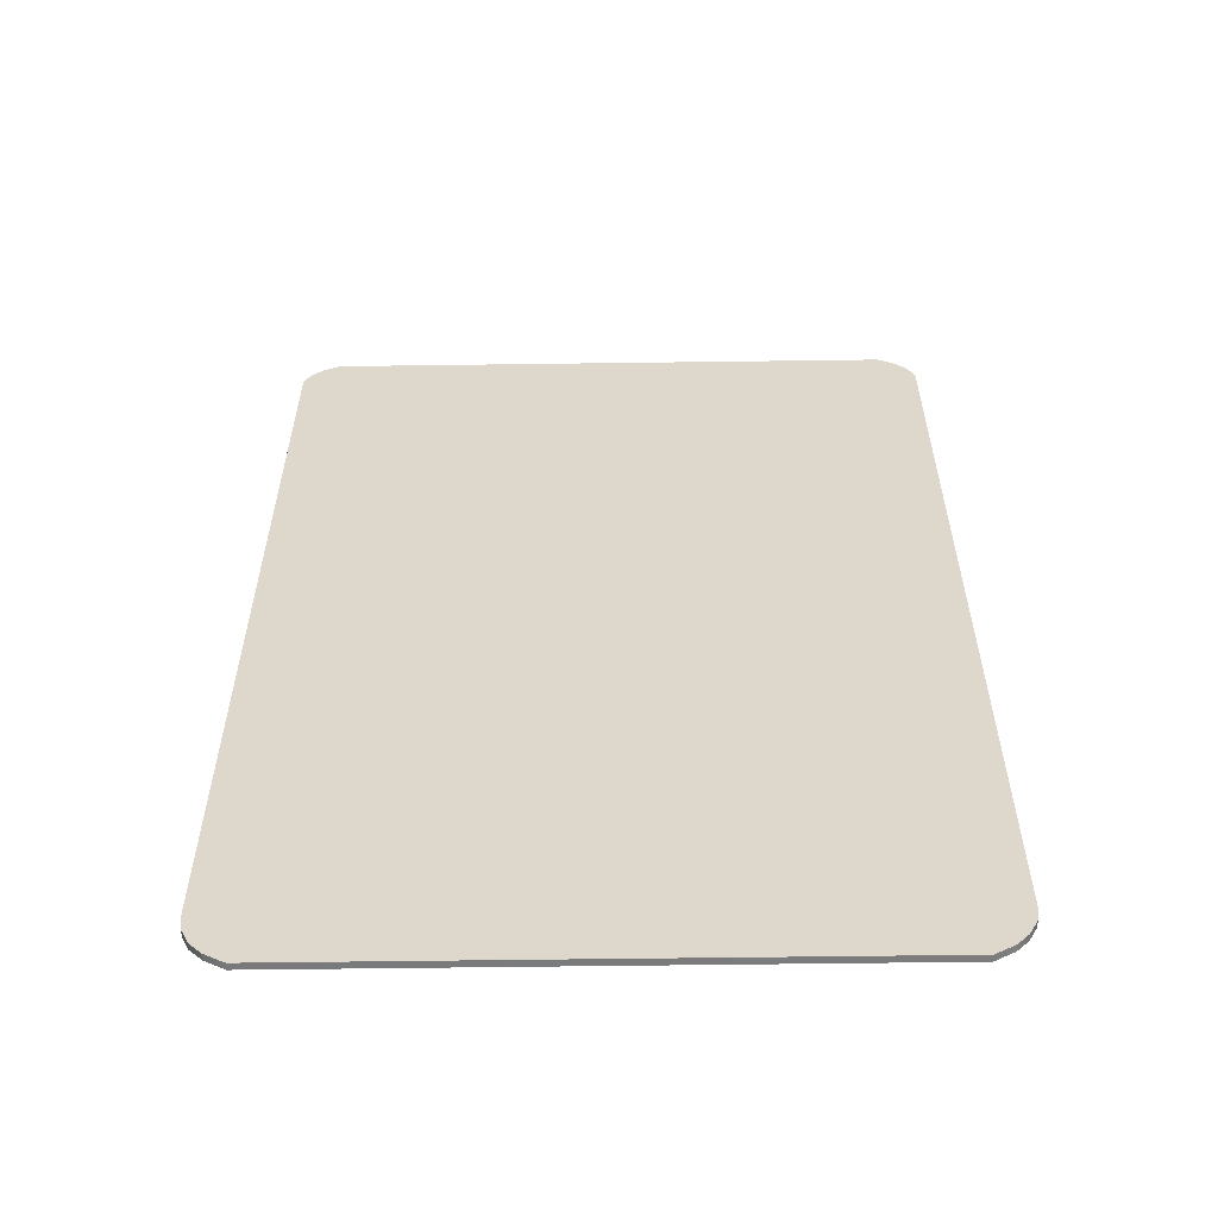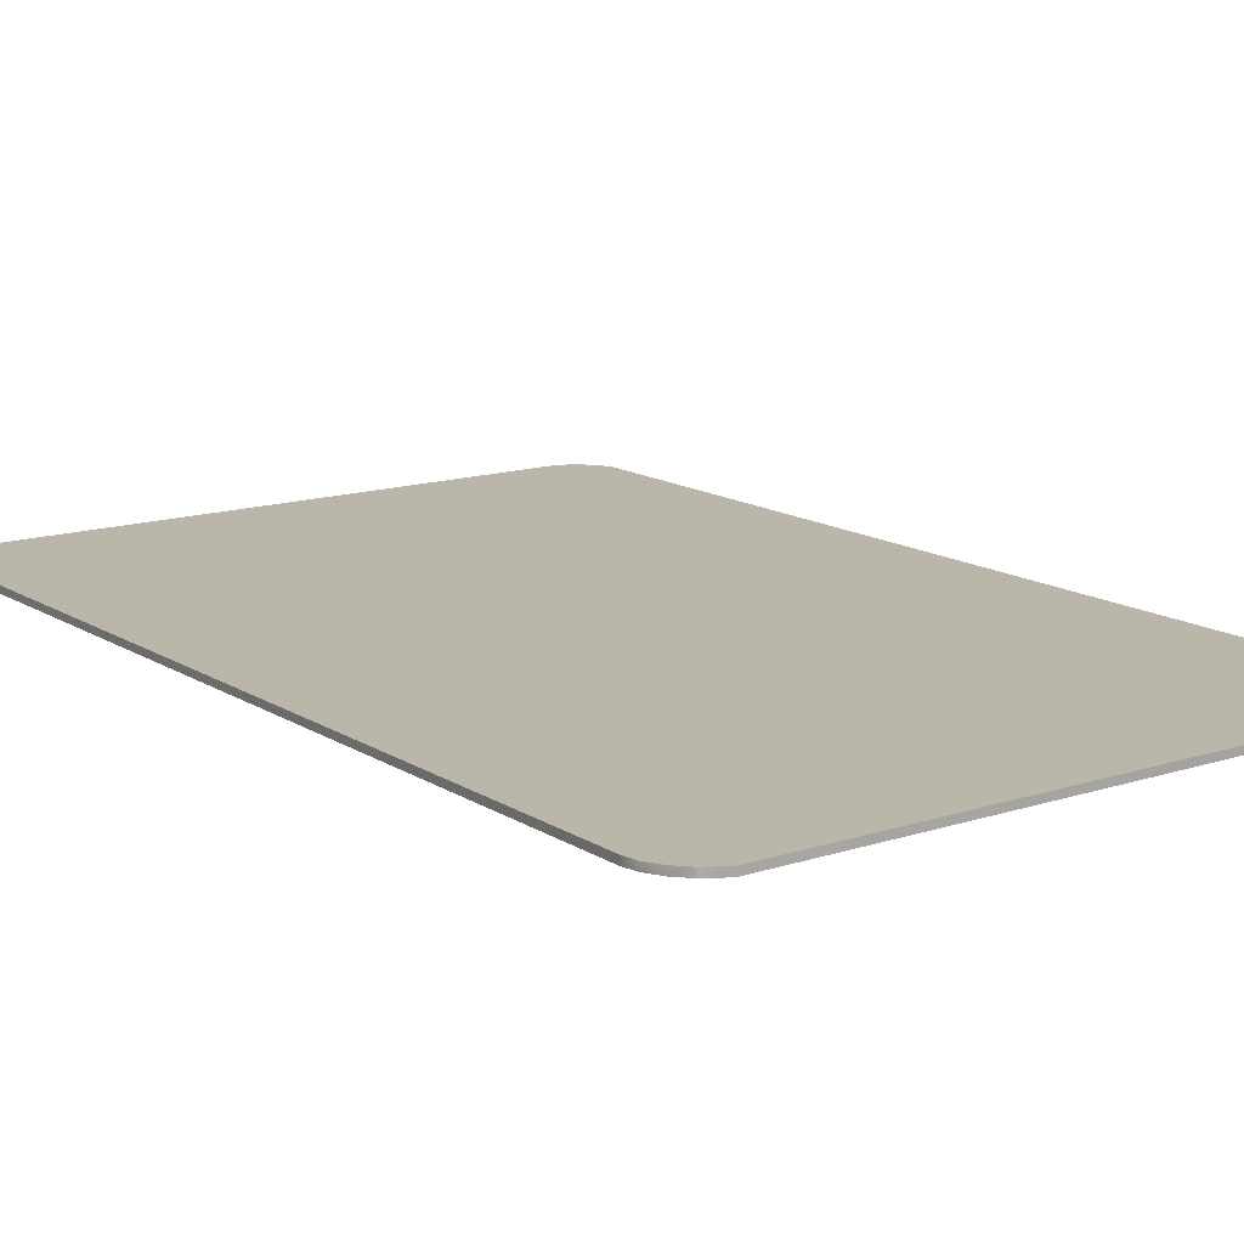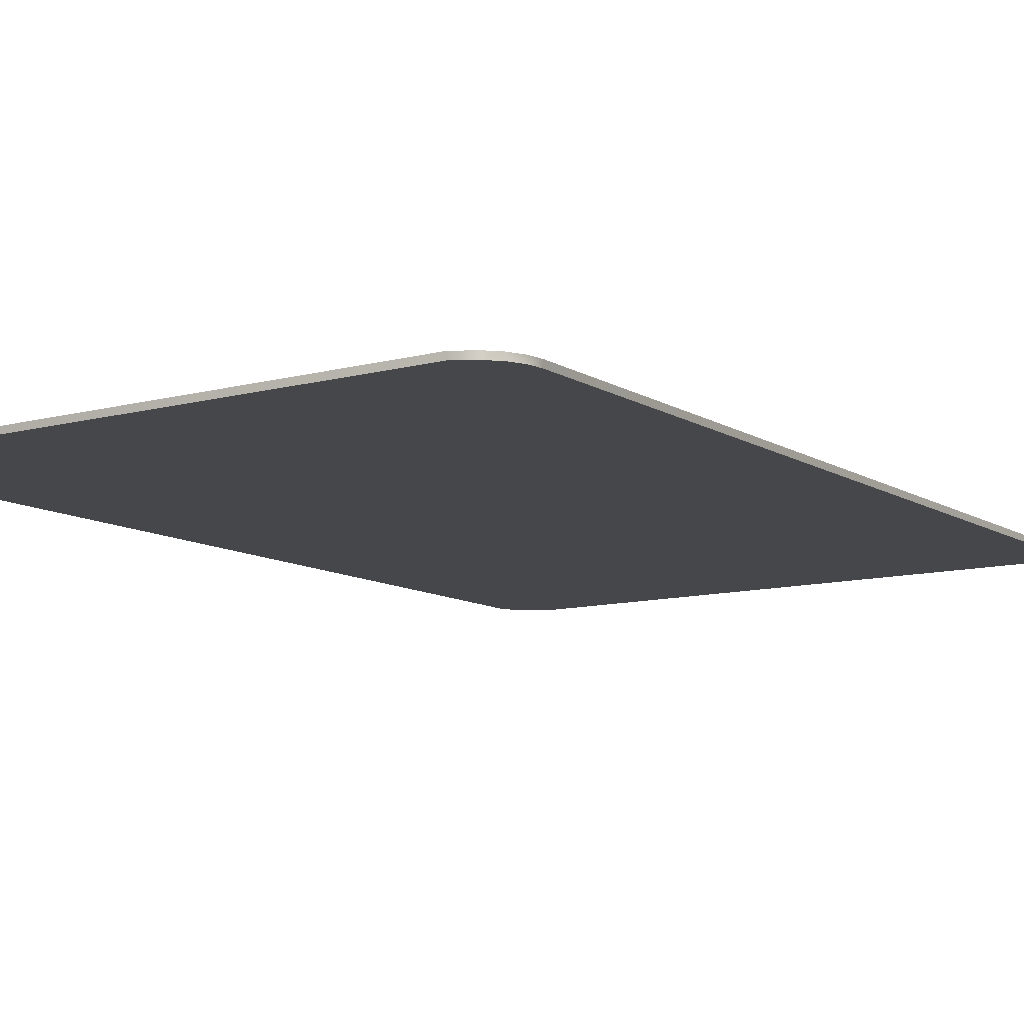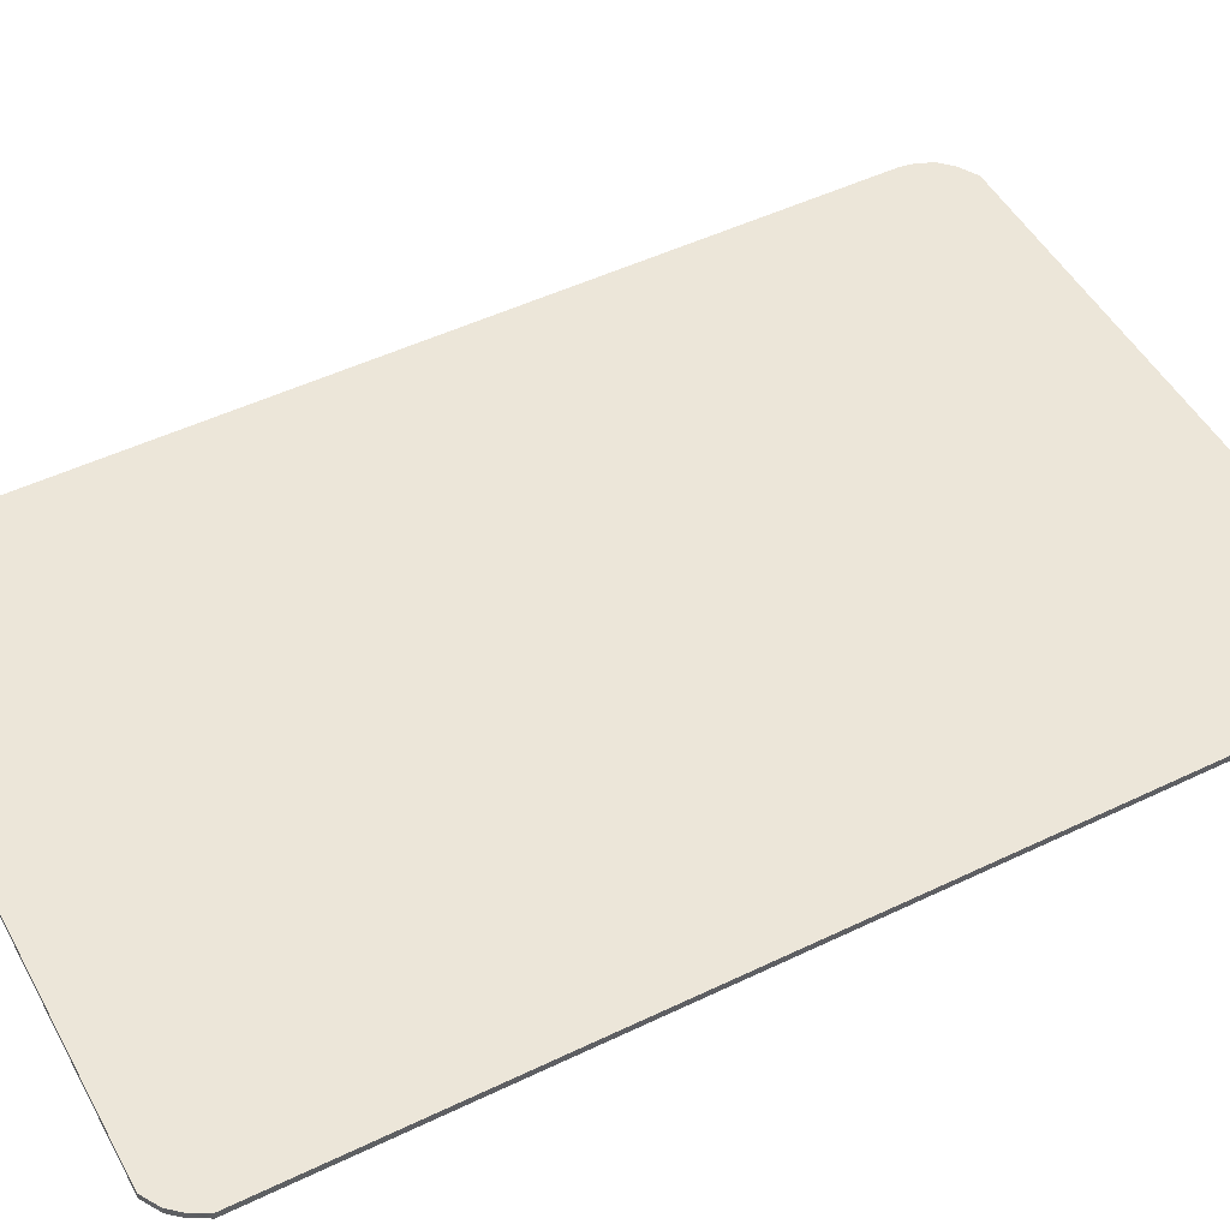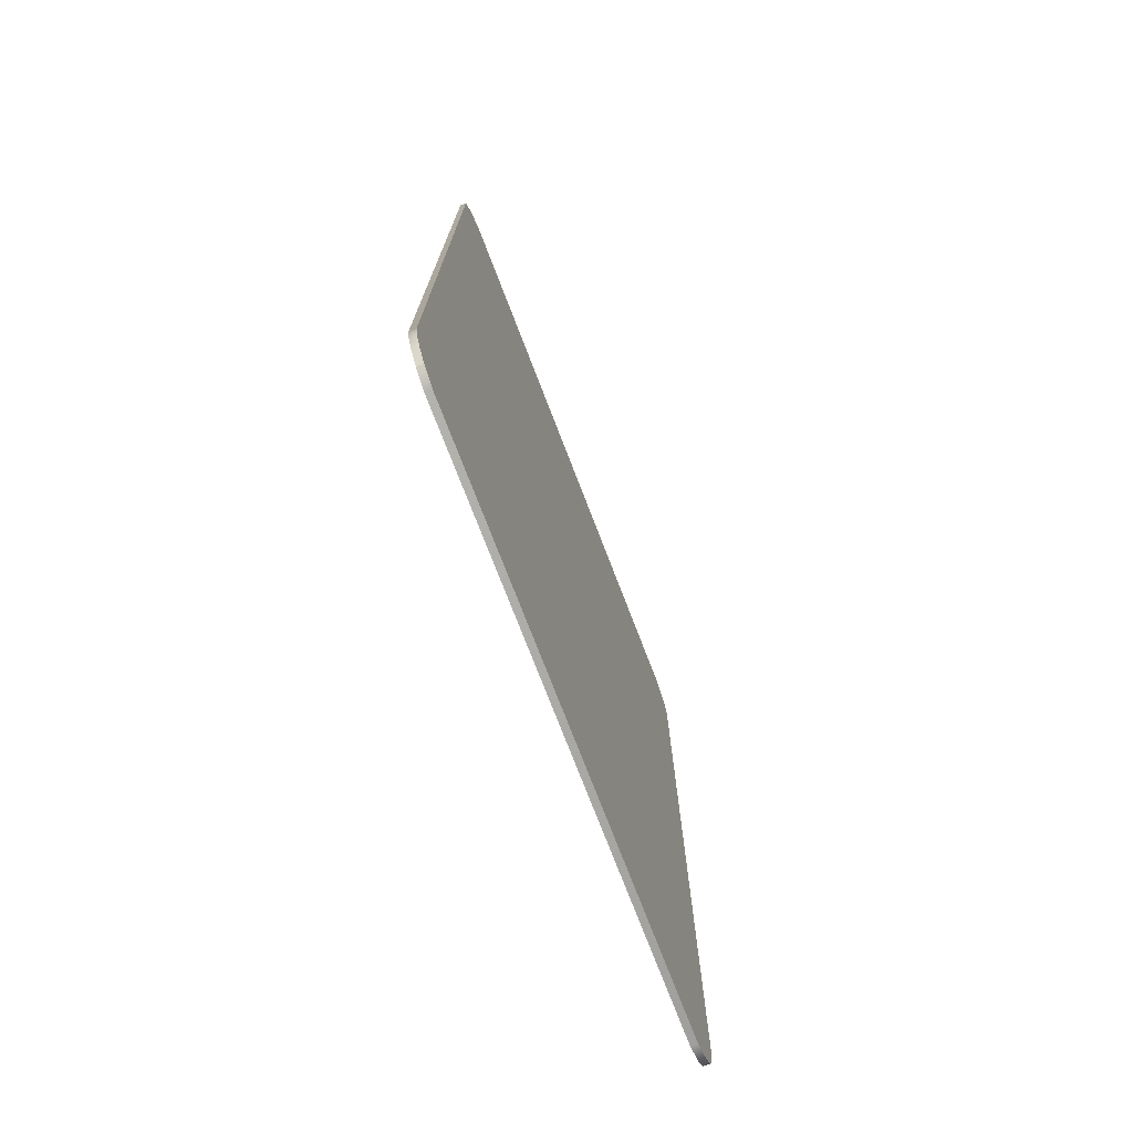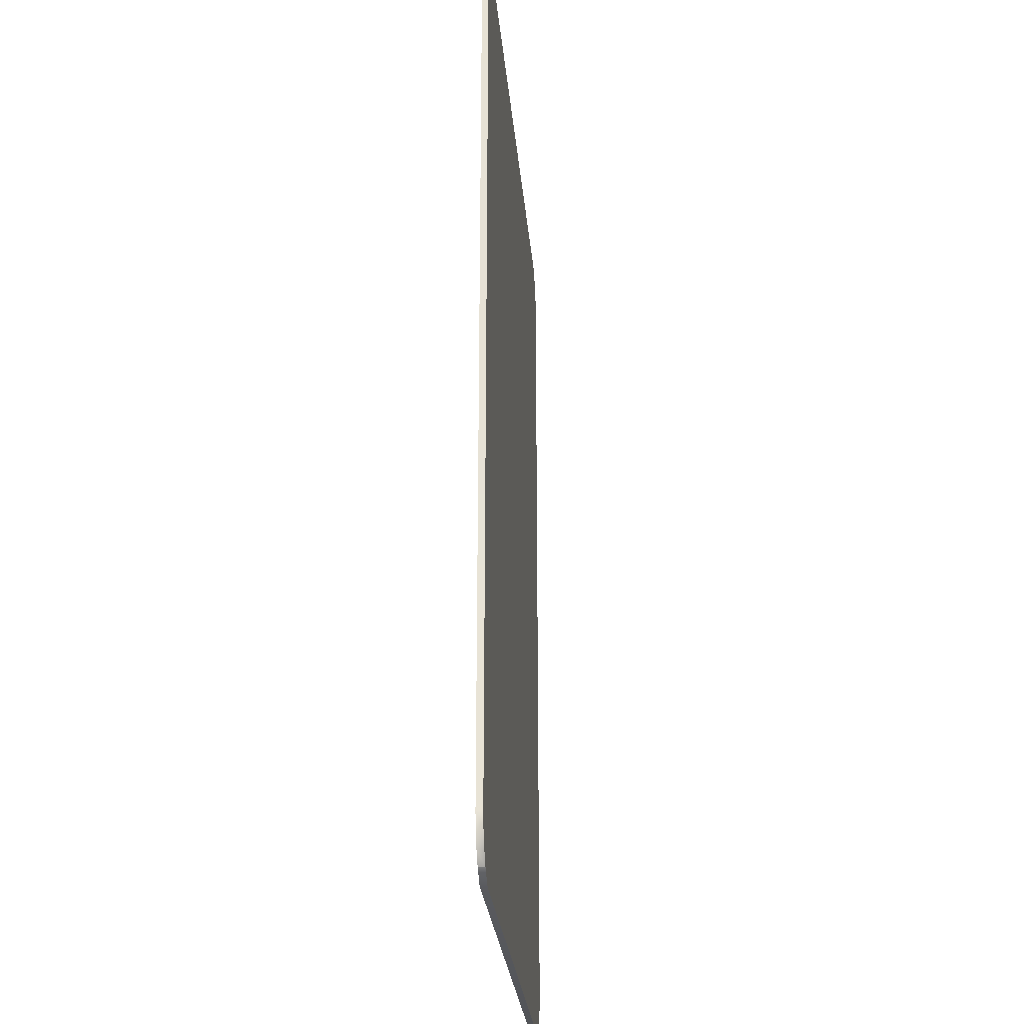
<metadata>
{"format":"obj","ext":"obj","renderer":"f3d","projection":"perspective","resolution":1024,"background":"white","views":[{"elev":-58.4,"azim":-179.2,"up":"+Y"},{"elev":14.1,"azim":-36.0,"up":"+Z"},{"elev":-10.6,"azim":34.0,"up":"+Z"},{"elev":49.4,"azim":-118.0,"up":"+Z"},{"elev":-75.3,"azim":-68.9,"up":"+Y"},{"elev":-26.4,"azim":-85.1,"up":"+Y"}]}
</metadata>
<code>
o Ace_Of_Spades_Mesh
v -2.828 4.421 0.03019
v -2.997 4.174 0.03019
v -2.668 4.513 0.03019
v -2.997 4.174 -0.03019
v -2.828 4.421 -0.03019
v -2.668 4.513 -0.03019
v 2.702 4.421 0.03019
v 2.549 4.513 0.03019
v 2.863 4.174 0.03019
v 2.863 4.174 -0.03019
v 2.549 4.513 -0.03019
v 2.702 4.421 -0.03019
v -2.803 -4.383 0.03019
v -2.632 -4.488 0.03019
v -2.997 -3.991 0.03019
v -2.803 -4.383 -0.03019
v -2.997 -3.991 -0.03019
v -2.632 -4.488 -0.03019
v 2.669 -4.383 0.03019
v 2.863 -3.991 0.03019
v 2.49 -4.488 0.03019
v 2.669 -4.383 -0.03019
v 2.49 -4.488 -0.03019
v 2.863 -3.991 -0.03019
v -2.923 4.31 0.03019
v -2.923 4.31 -0.03019
v 2.808 4.31 0.03019
v 2.808 4.31 -0.03019
v -2.904 -4.272 0.03019
v -2.904 -4.272 -0.03019
v 2.776 -4.272 0.03019
v 2.776 -4.272 -0.03019
v -2.976 -4.131 0.03019
v 2.841 -4.131 -0.03019
v -2.976 -4.131 -0.03019
v 2.841 -4.131 0.03019
f 6 3 8 11
f 14 18 23 21
f 20 24 10 9
f 17 15 2 4
f 25 1 5 26
f 1 3 6 5
f 8 7 12 11
f 27 9 10 28
f 14 13 16 18
f 33 15 17 35
f 31 19 22 32
f 19 21 23 22
f 1 7 8 3
f 25 27 7 1
f 15 20 9 2
f 19 13 14 21
f 36 20 15 33
f 2 9 27 25
f 7 27 28 12
f 2 25 26 4
f 19 31 29 13
f 36 31 32 34
f 13 29 30 16
f 20 36 34 24
f 31 36 33 29
f 29 33 35 30
f 34 35 17 24
f 22 23 18 16
f 28 26 5 12
f 12 5 6 11
f 24 17 4 10
f 10 4 26 28
f 22 16 30 32
f 32 30 35 34

</code>
